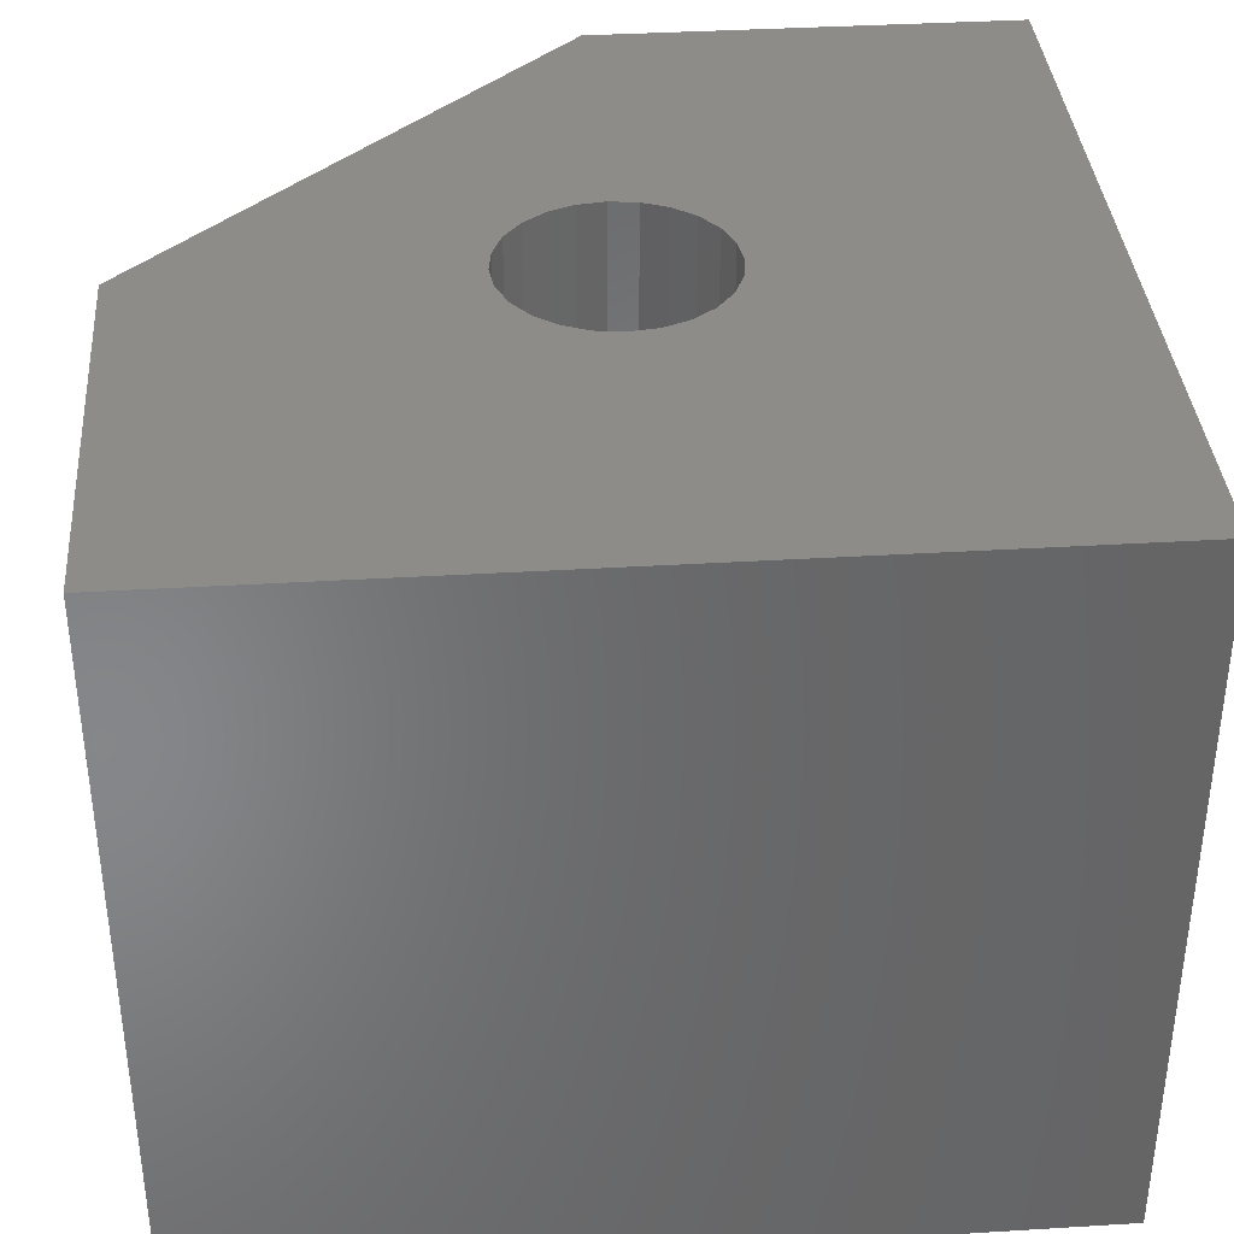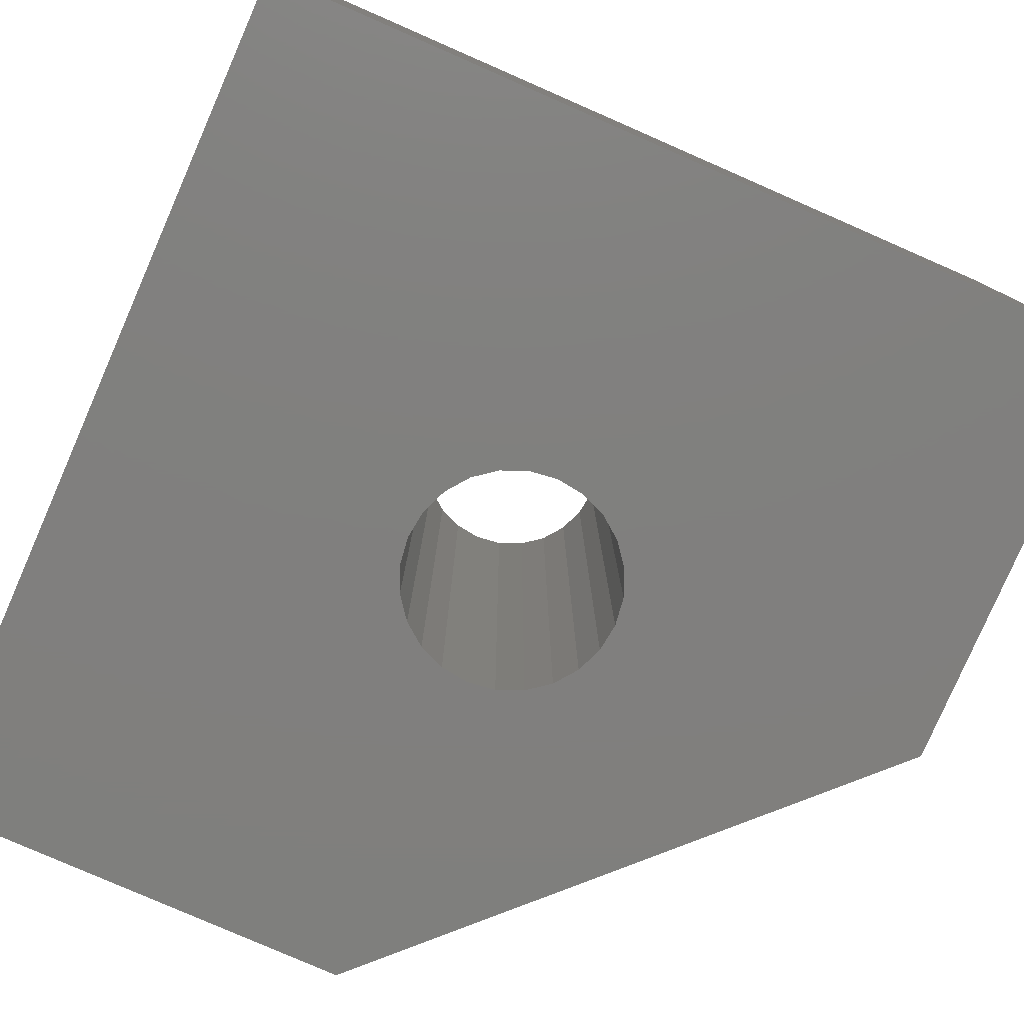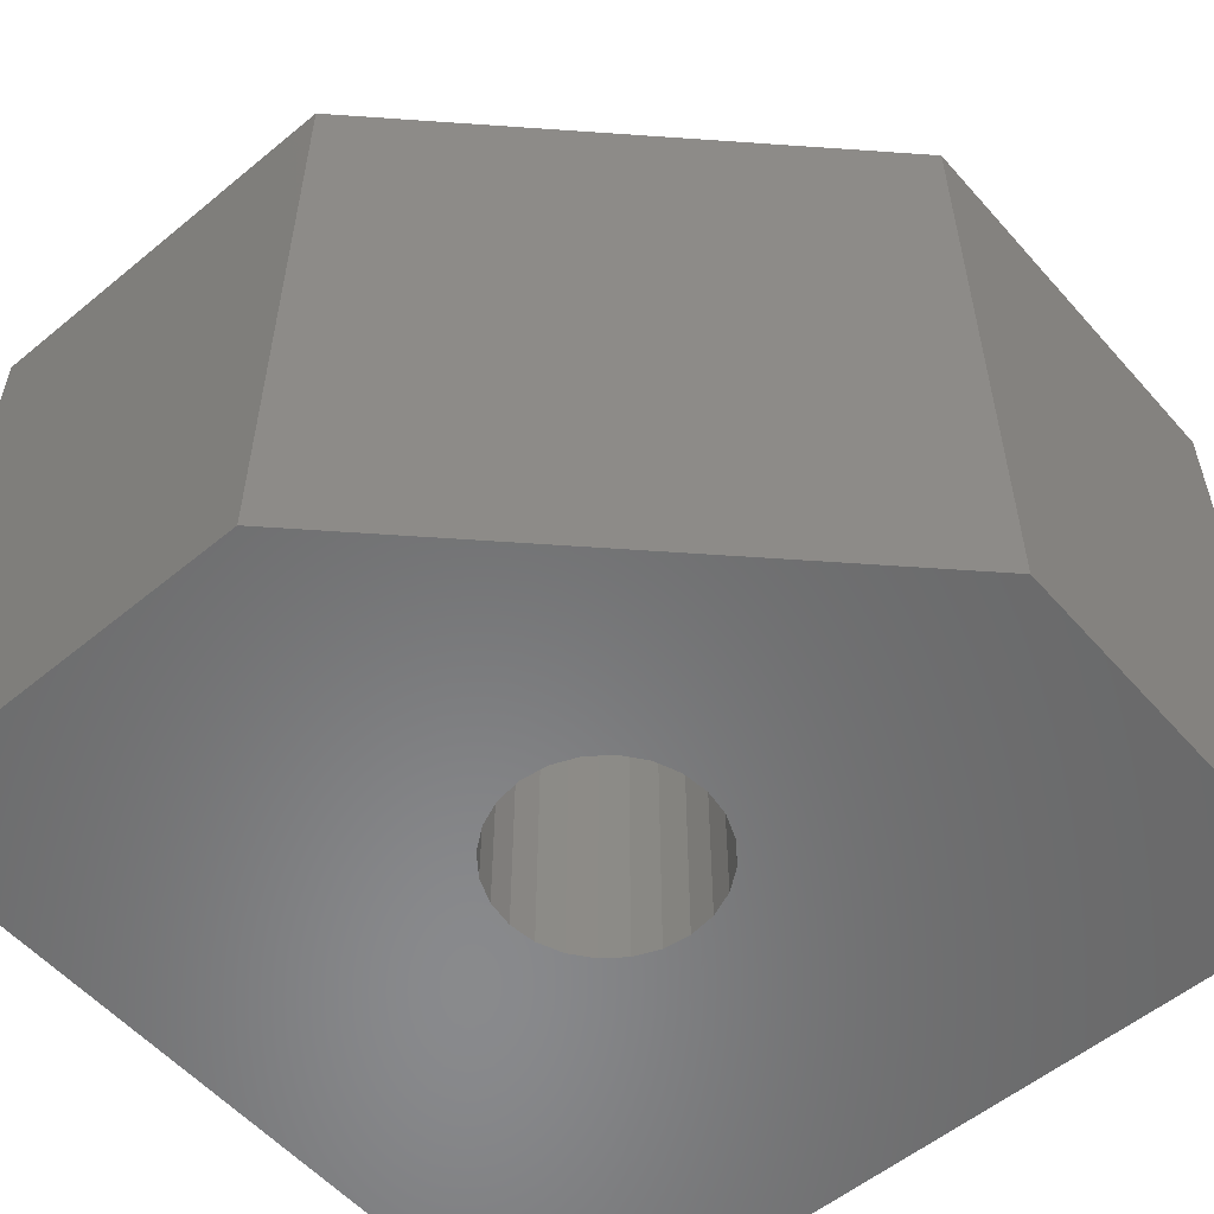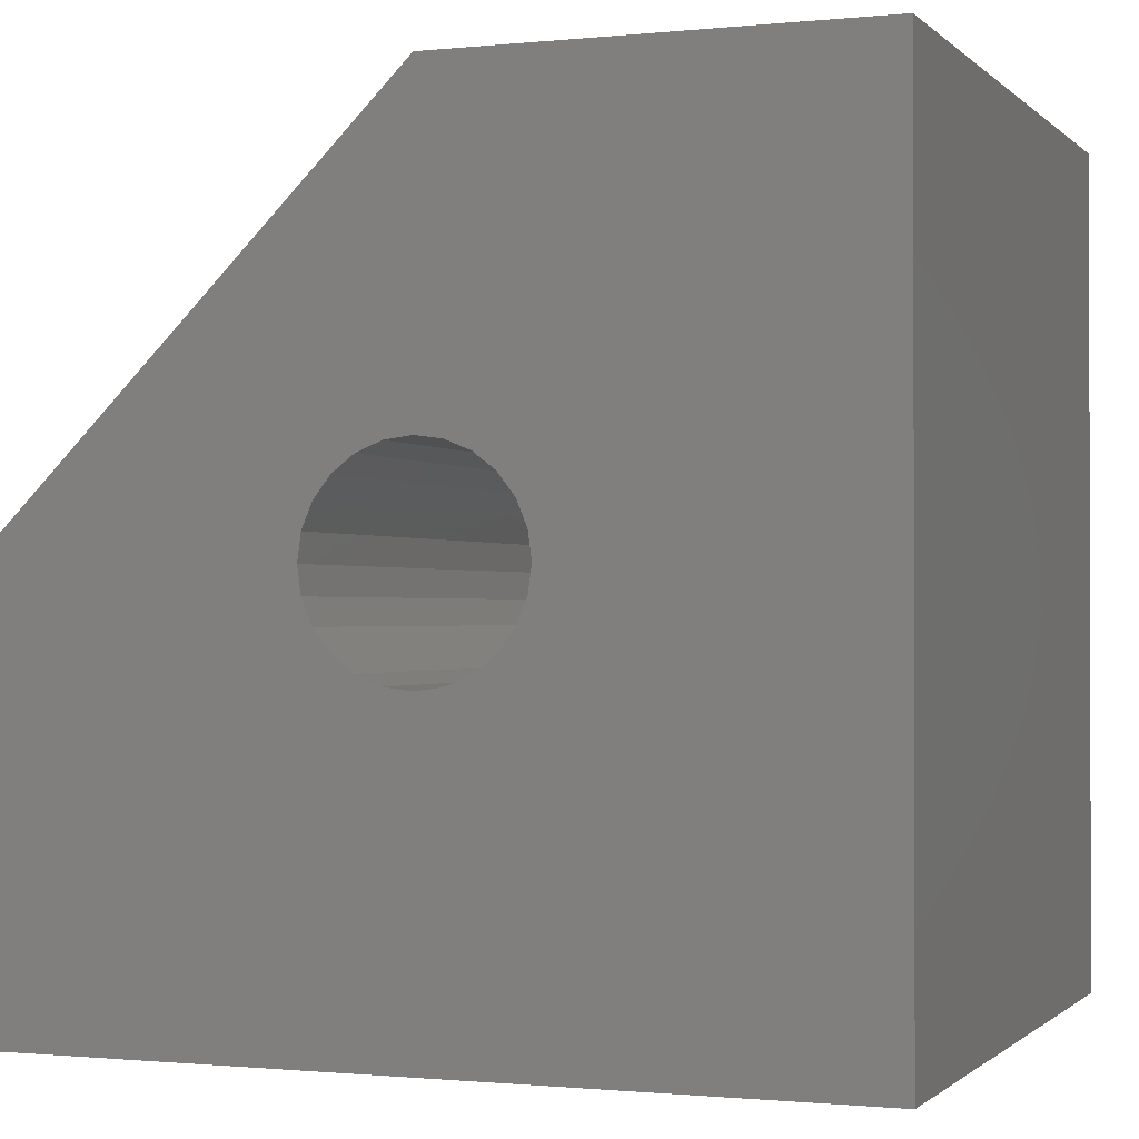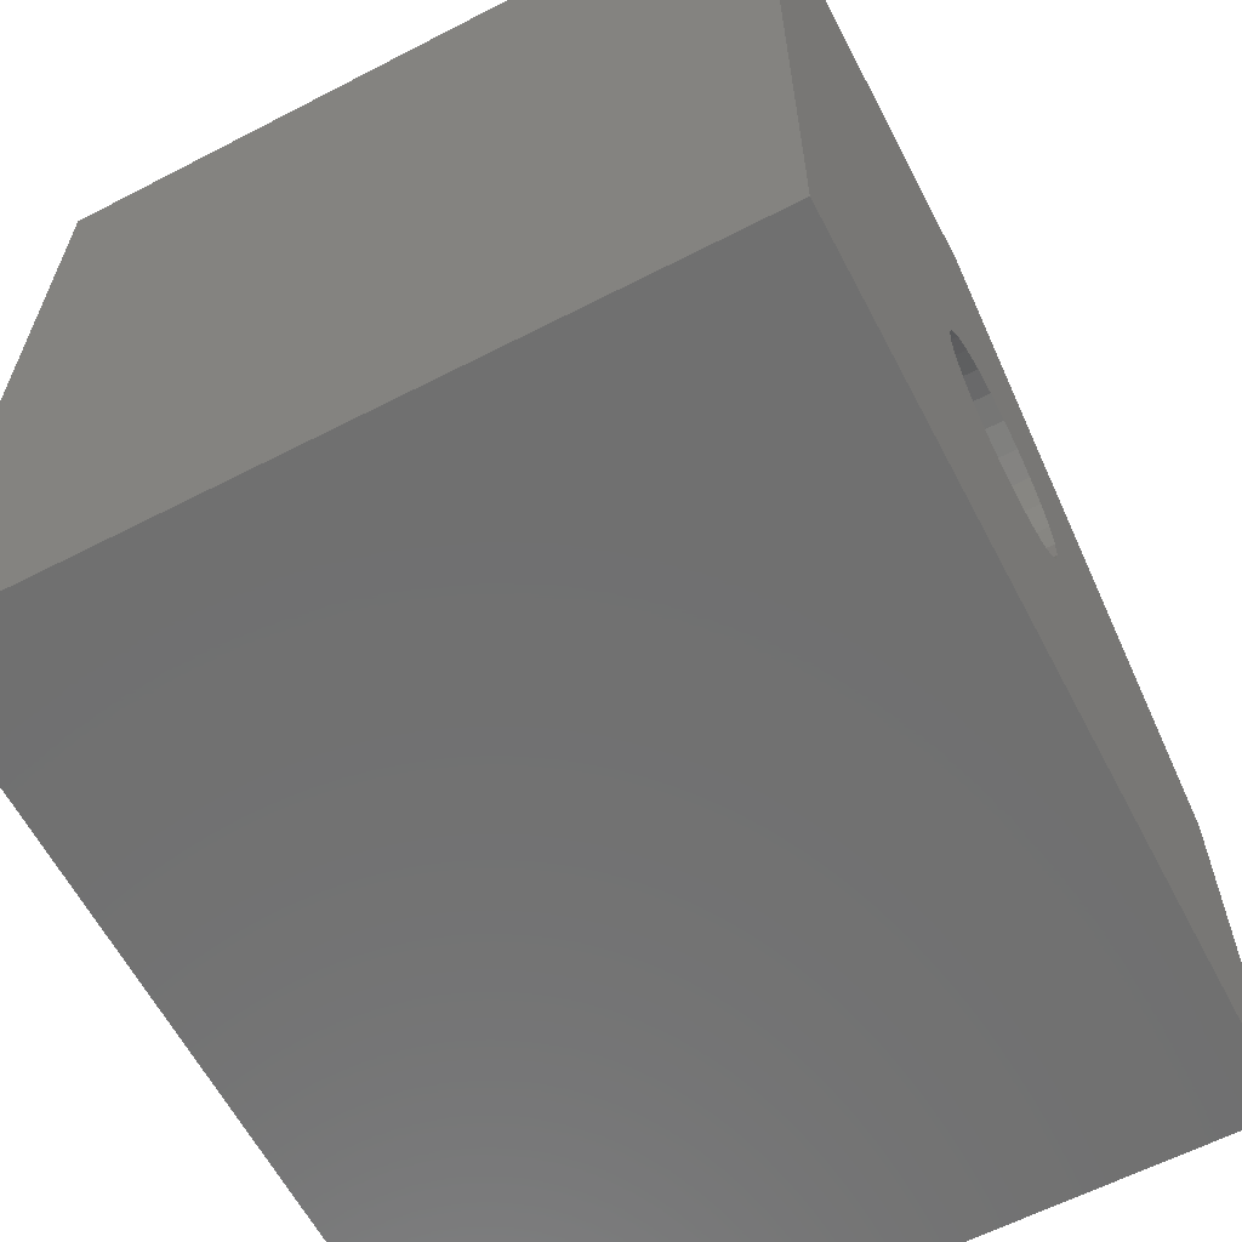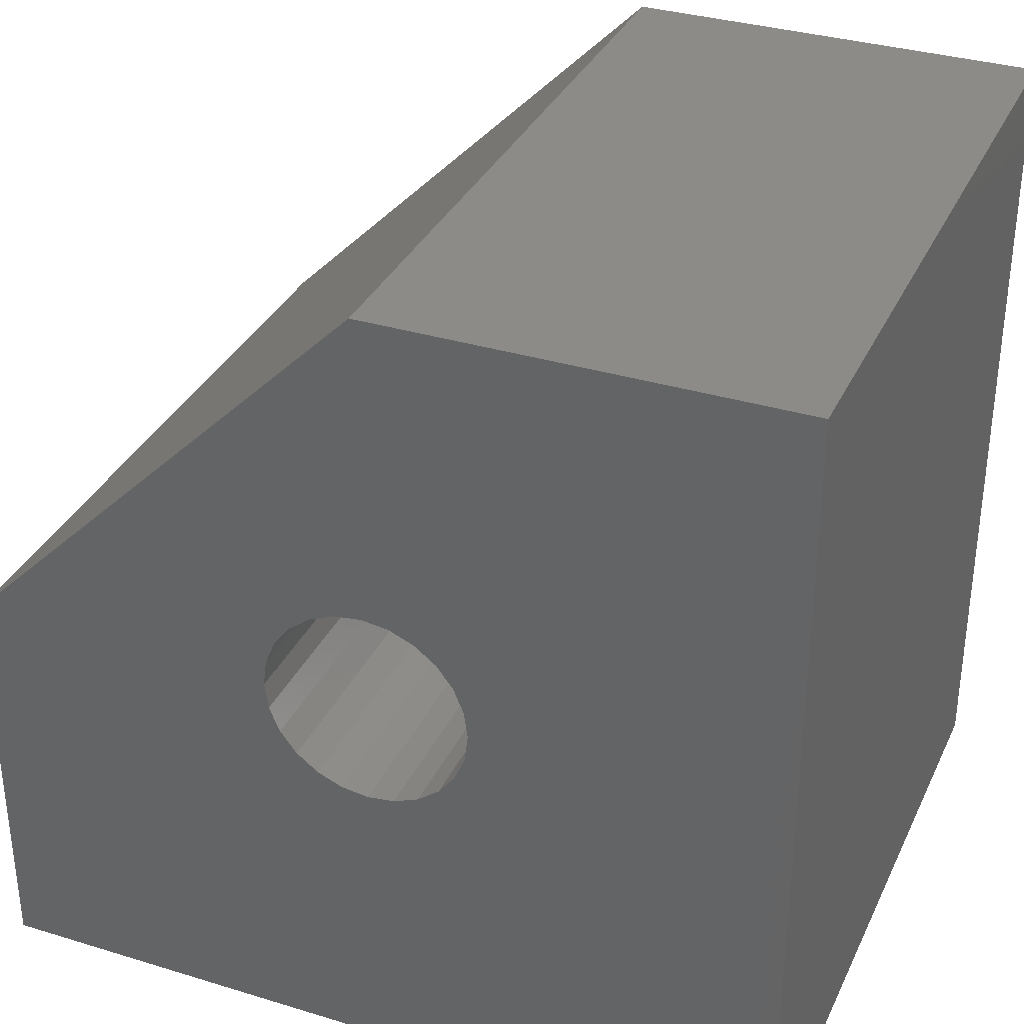
<metadata>
{"format":"stl","ext":"stl","renderer":"f3d","projection":"perspective","resolution":1024,"background":"white","views":[{"elev":36.9,"azim":-4.5,"up":"+Z"},{"elev":-79.7,"azim":66.4,"up":"+Z"},{"elev":-55.8,"azim":-139.2,"up":"+Z"},{"elev":-0.9,"azim":20.9,"up":"+Y"},{"elev":-62.1,"azim":117.6,"up":"+Y"},{"elev":33.9,"azim":22.5,"up":"+Y"}]}
</metadata>
<code>
# stl→obj: 58 verts, 116 faces
v -697.8 896 13
v -697.7 895.6 1
v -697.7 895.6 13
v -697.8 896 1
v -700.9 896 1
v -701 895.6 13
v -701 895.6 1
v -700.9 896 13
v -701.1 895.1 1
v -701 894.7 13
v -701 894.7 1
v -701.1 895.1 13
v -700.9 894.3 1
v -700.6 893.9 13
v -700.6 893.9 1
v -700.9 894.3 13
v -698.1 896.4 13
v -698.1 896.4 1
v -698.5 896.7 1
v -698.5 896.7 13
v -700.2 896.7 13
v -700.6 896.4 1
v -700.2 896.7 1
v -700.6 896.4 13
v -697.6 895.1 1
v -697.6 895.1 13
v -699.3 893.4 13
v -698.9 893.4 1
v -699.3 893.4 1
v -698.9 893.4 13
v -698.9 896.8 1
v -698.9 896.8 13
v -699.8 893.4 13
v -699.8 893.4 1
v -697.7 894.7 1
v -697.7 894.7 13
v -697.8 894.3 13
v -698.1 893.9 1
v -698.1 893.9 13
v -697.8 894.3 1
v -700.2 893.6 13
v -700.2 893.6 1
v -698.5 893.6 1
v -698.5 893.6 13
v -692.3 888.1 13
v -706.3 895.1 13
v -706.3 888.1 13
v -699.3 902.1 13
v -699.8 896.8 13
v -699.3 896.9 13
v -692.3 902.1 13
v -706.3 895.1 1
v -699.3 902.1 1
v -692.3 902.1 1
v -692.3 888.1 1
v -706.3 888.1 1
v -699.8 896.8 1
v -699.3 896.9 1
f 1 2 3
f 2 1 4
f 5 6 7
f 6 5 8
f 9 10 11
f 10 9 12
f 13 14 15
f 14 13 16
f 17 4 1
f 4 17 18
f 17 19 18
f 19 17 20
f 21 22 23
f 22 21 24
f 3 25 26
f 25 3 2
f 22 8 5
f 8 22 24
f 27 28 29
f 28 27 30
f 20 31 19
f 31 20 32
f 33 29 34
f 29 33 27
f 26 35 36
f 35 26 25
f 37 38 39
f 38 37 40
f 11 16 13
f 16 11 10
f 41 34 42
f 34 41 33
f 7 12 9
f 12 7 6
f 30 43 28
f 43 30 44
f 36 40 37
f 40 36 35
f 44 38 43
f 38 44 39
f 14 42 15
f 42 14 41
f 45 46 47
f 46 45 41
f 46 41 14
f 46 14 16
f 46 16 10
f 46 10 12
f 41 45 33
f 33 45 27
f 27 45 30
f 30 45 44
f 44 45 39
f 39 45 37
f 37 45 36
f 36 45 26
f 46 6 48
f 6 46 12
f 48 6 8
f 48 8 24
f 48 24 21
f 48 21 49
f 48 49 50
f 48 50 51
f 51 50 32
f 51 32 20
f 51 20 17
f 51 17 1
f 51 1 3
f 51 3 26
f 51 26 45
f 48 52 46
f 52 48 53
f 48 54 53
f 54 48 51
f 54 45 55
f 45 54 51
f 46 56 47
f 56 46 52
f 45 56 55
f 56 45 47
f 53 56 52
f 56 53 7
f 56 7 9
f 7 53 5
f 5 53 22
f 22 53 23
f 23 53 57
f 57 53 58
f 58 53 54
f 58 54 31
f 31 54 19
f 19 54 18
f 18 54 4
f 4 54 2
f 2 54 25
f 56 42 55
f 42 56 15
f 15 56 13
f 13 56 11
f 11 56 9
f 55 42 34
f 55 34 29
f 55 29 28
f 55 28 43
f 55 43 38
f 55 38 40
f 55 40 35
f 55 35 25
f 55 25 54
f 50 57 58
f 57 50 49
f 49 23 57
f 23 49 21
f 32 58 31
f 58 32 50

</code>
